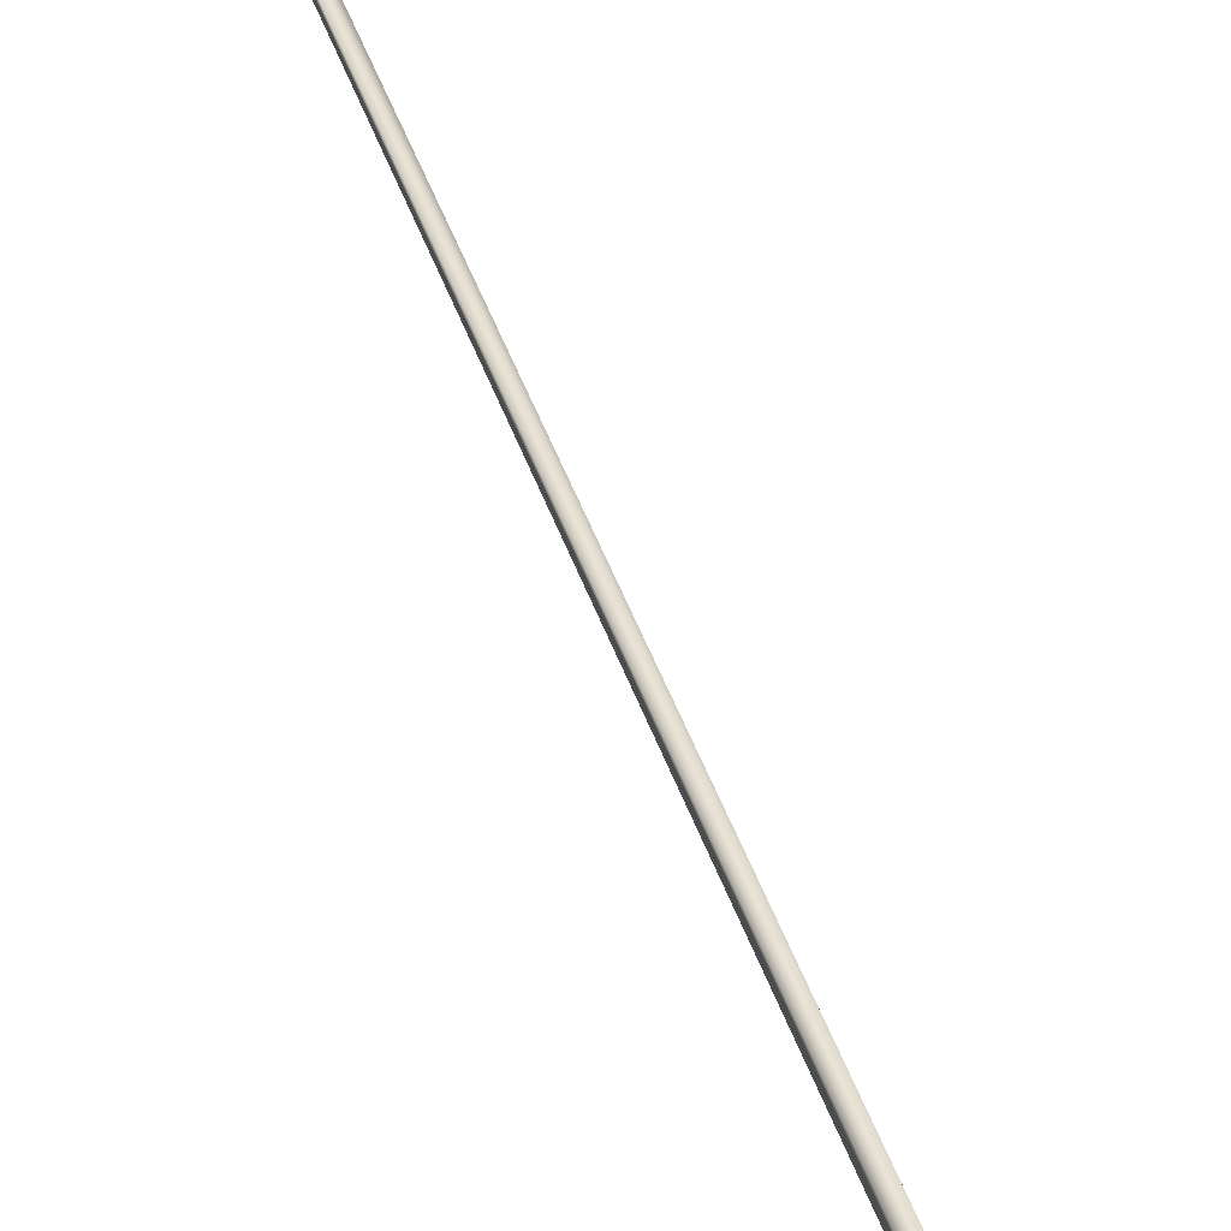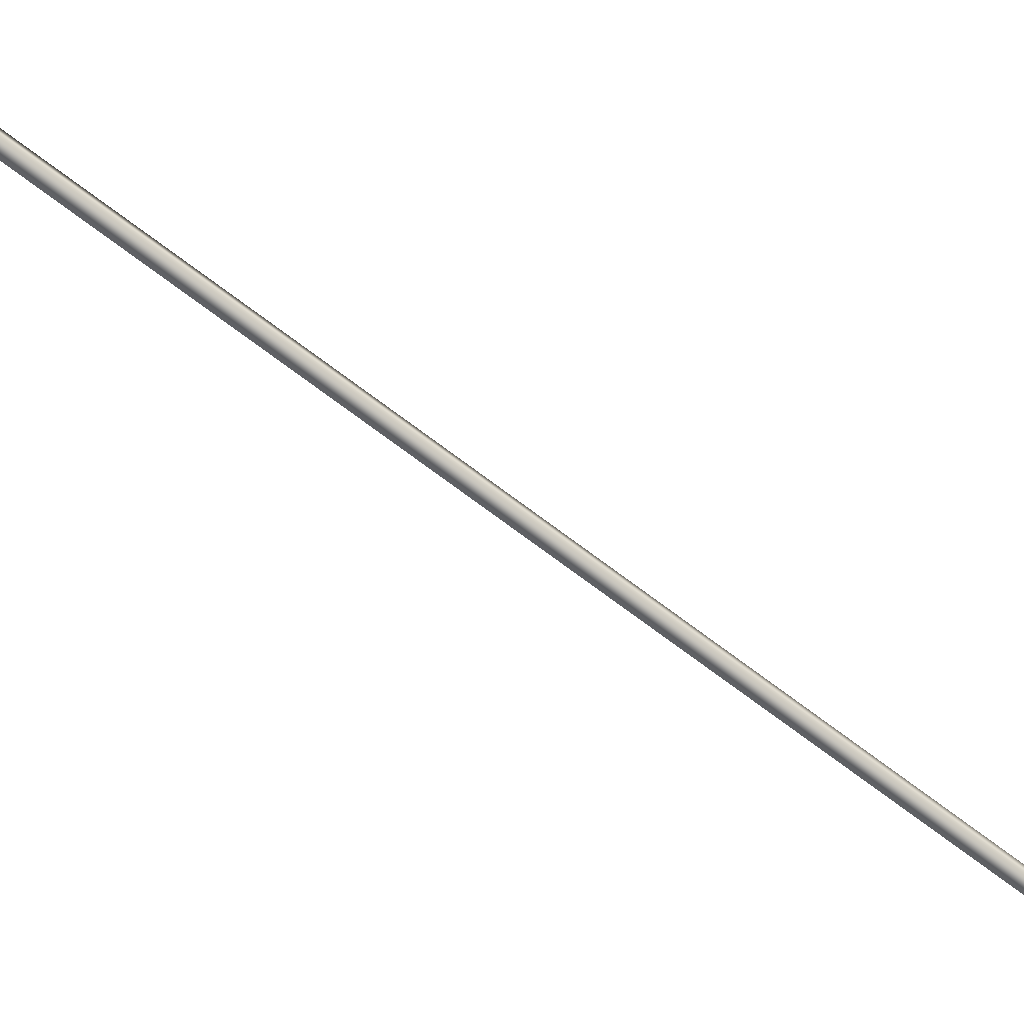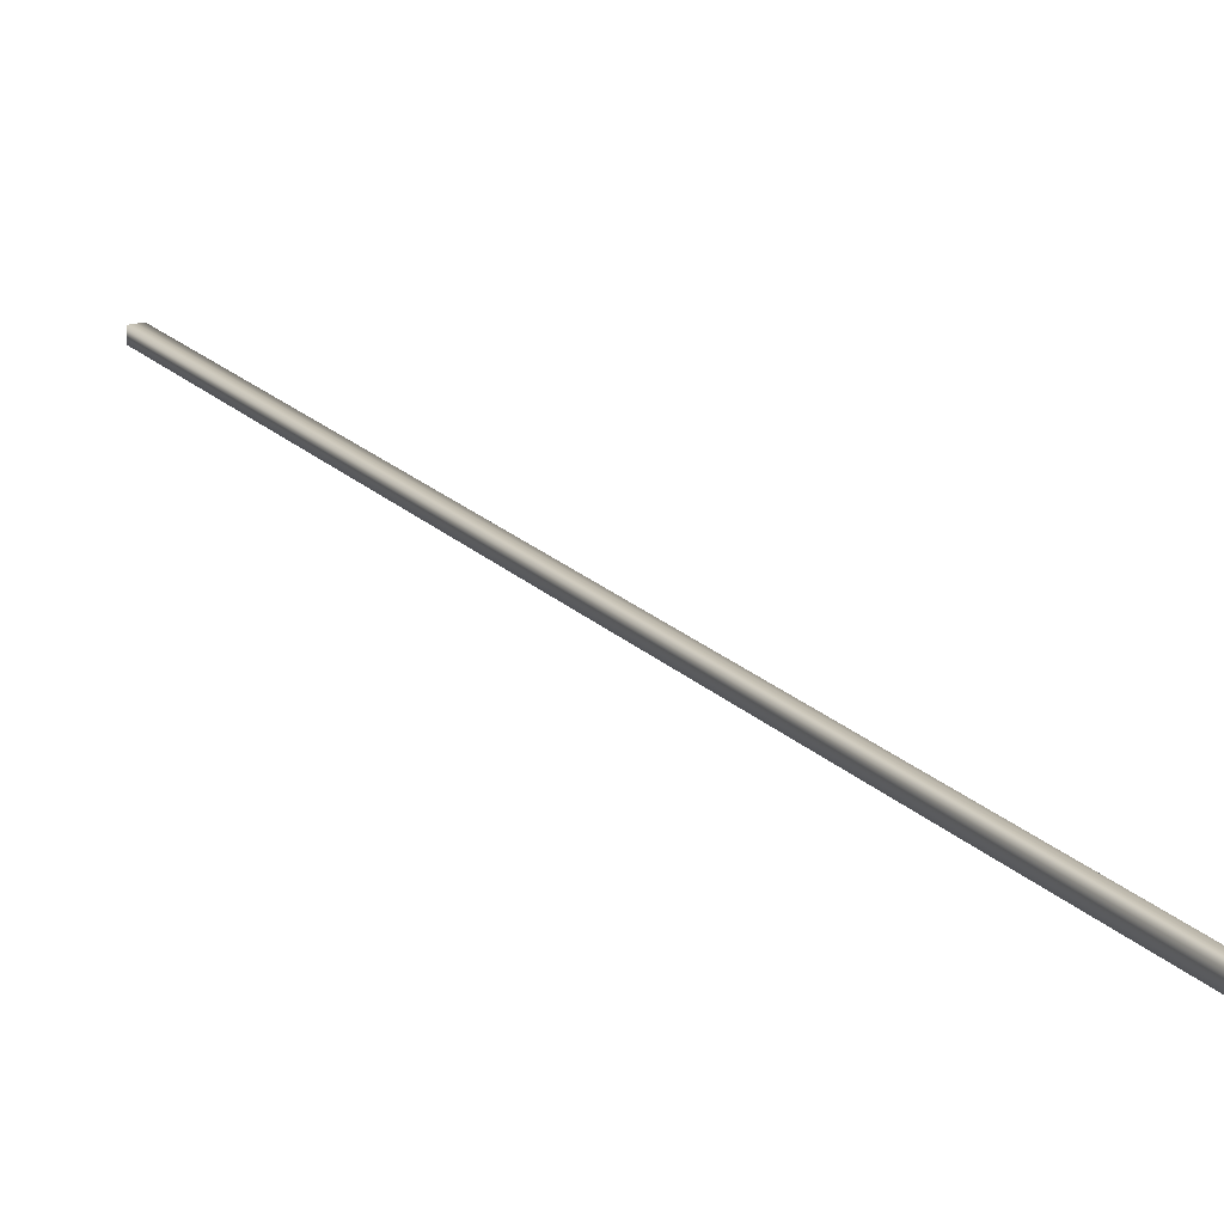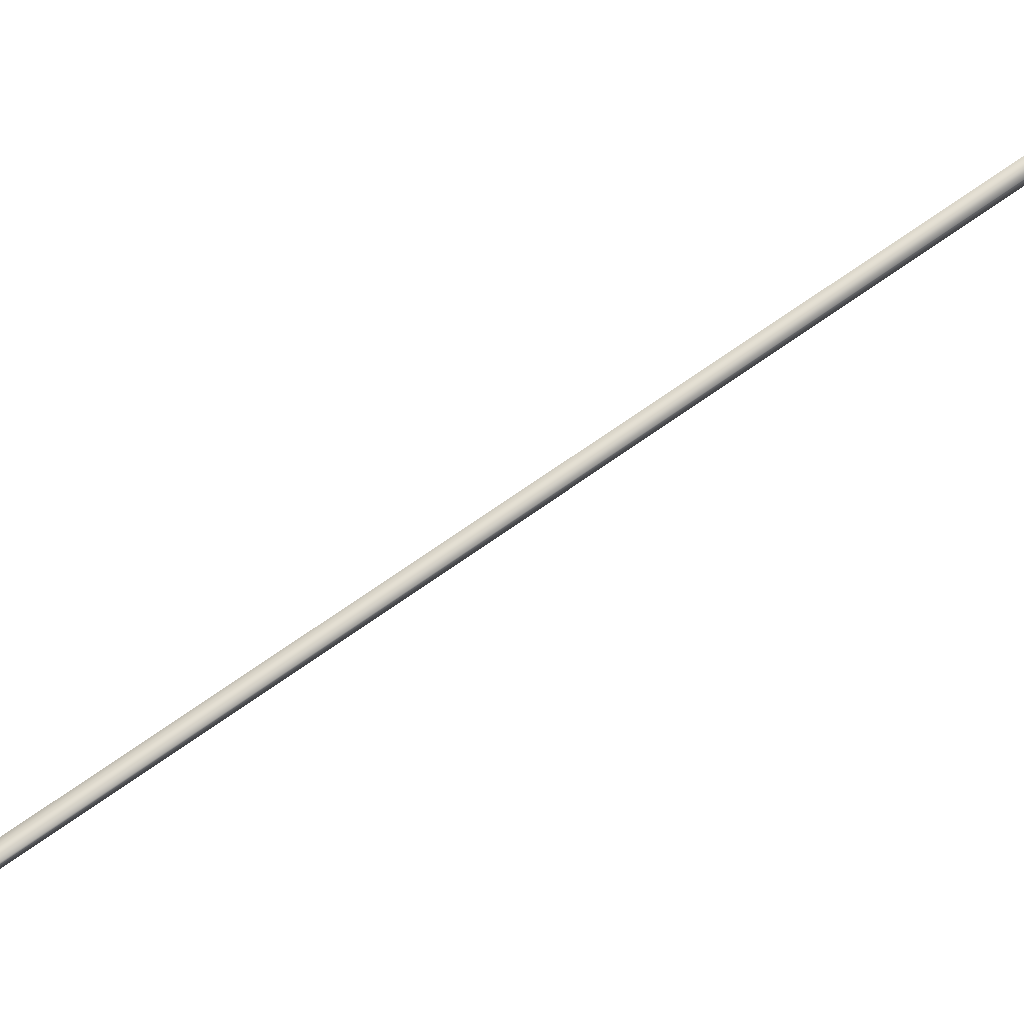
<metadata>
{"format":"obj","ext":"obj","renderer":"f3d","projection":"perspective","resolution":1024,"background":"white","views":[{"elev":41.6,"azim":-37.6,"up":"+Y"},{"elev":-71.3,"azim":32.5,"up":"+Y"},{"elev":18.9,"azim":130.7,"up":"+Y"},{"elev":71.0,"azim":-145.5,"up":"+Y"}]}
</metadata>
<code>
v -39.98 32.73 68.69
v -39.98 32.77 68.69
v -38.61 32.73 64.98
v -38.61 32.77 64.98
v -38.57 32.77 65
v -38.57 32.73 65
v -39.95 32.73 68.71
v -39.95 32.77 68.71
f 1 2 3
f 3 2 4
f 5 6 4
f 4 6 3
f 1 3 7
f 7 3 6
f 2 8 4
f 4 8 5
f 2 1 8
f 8 1 7
f 8 7 5
f 5 7 6

</code>
